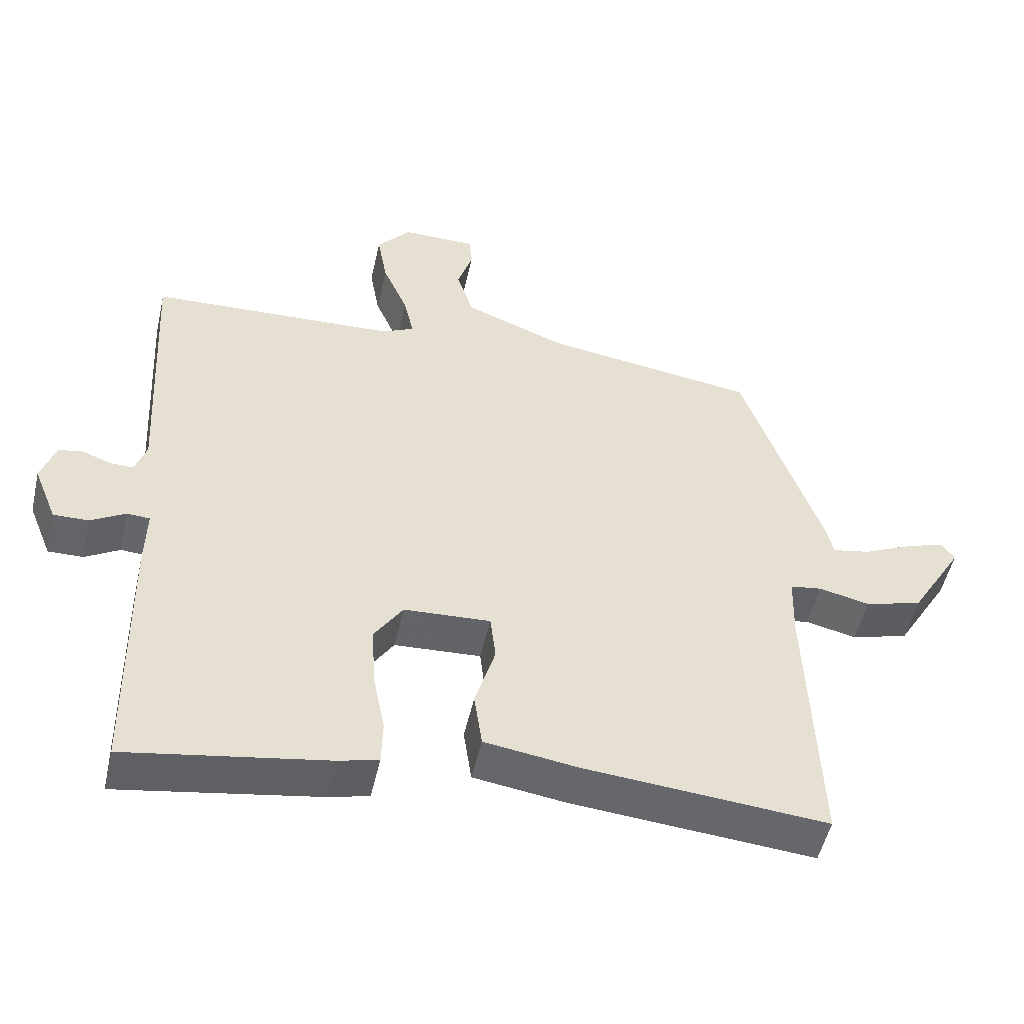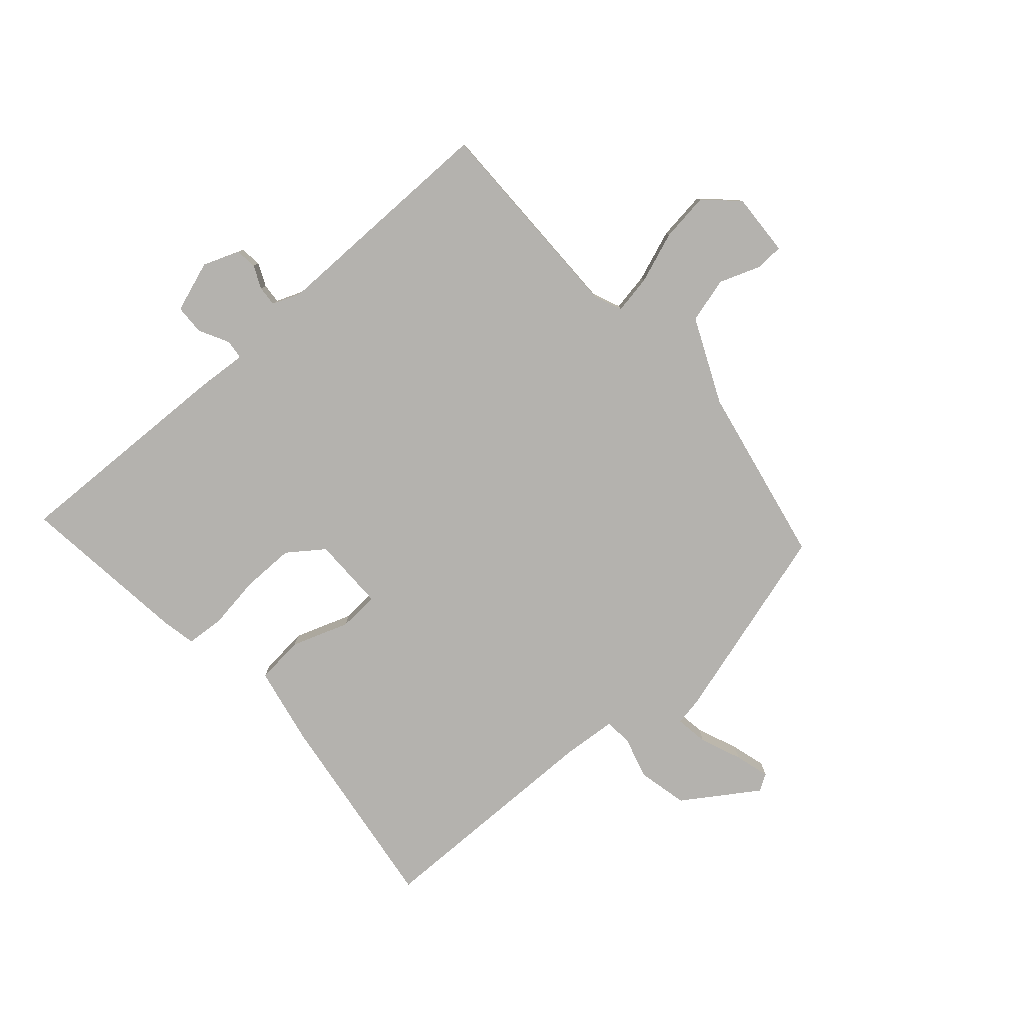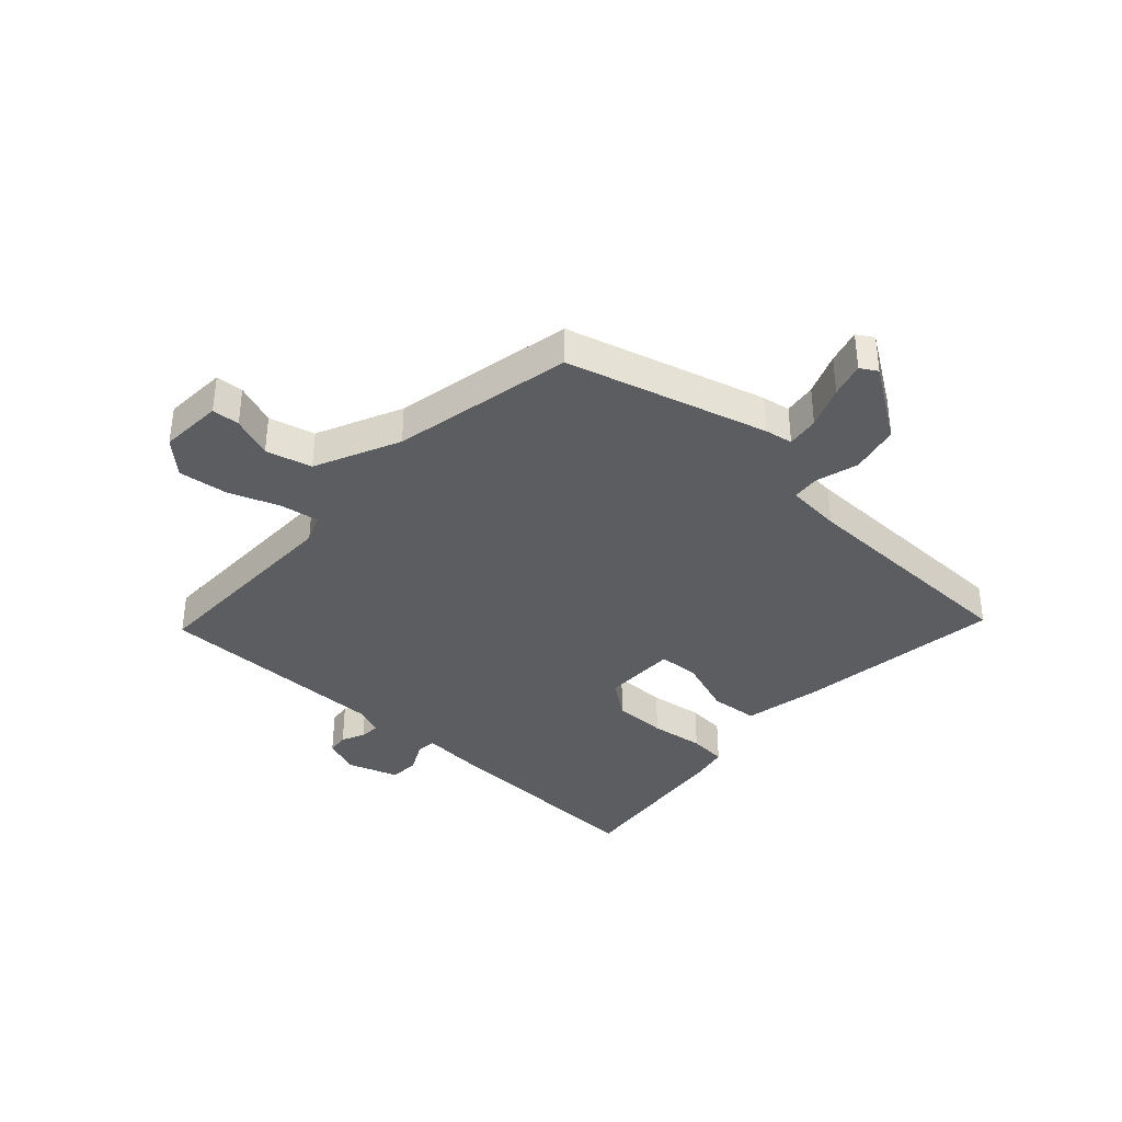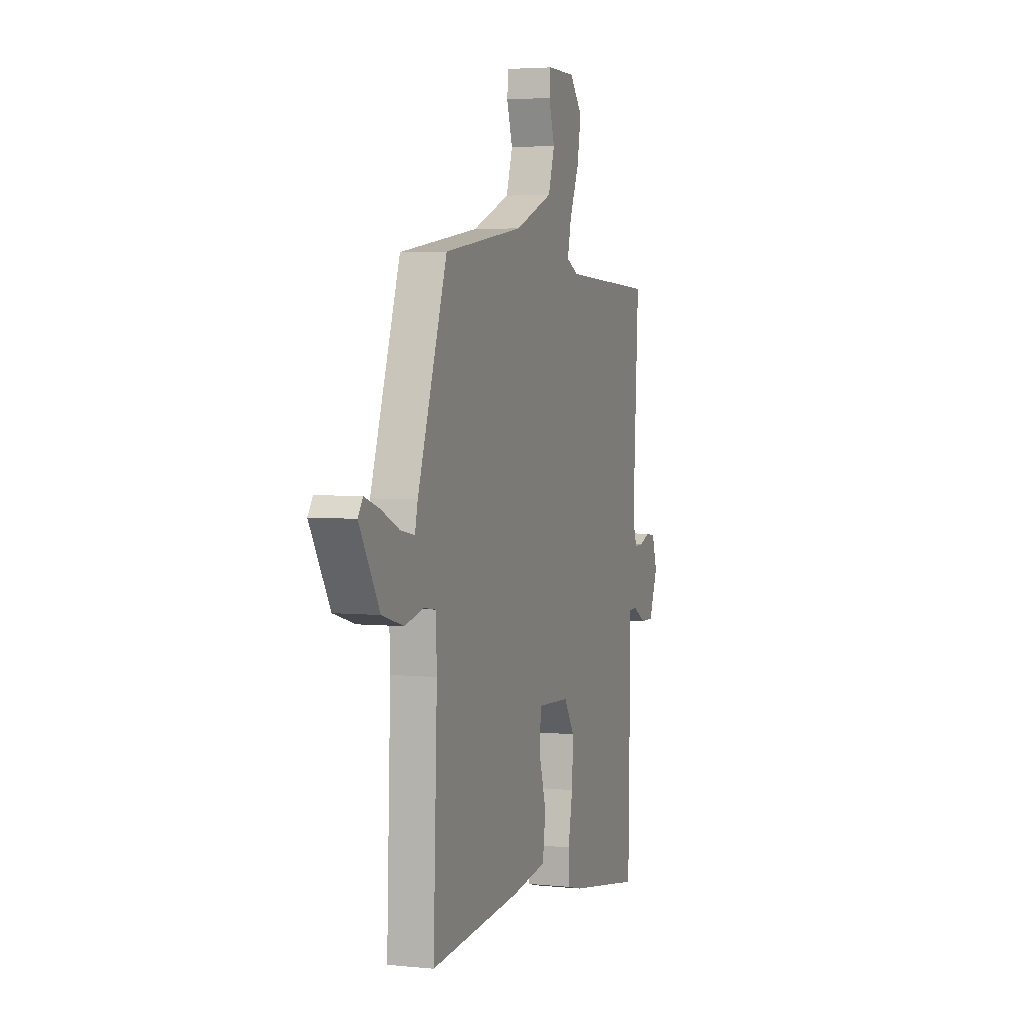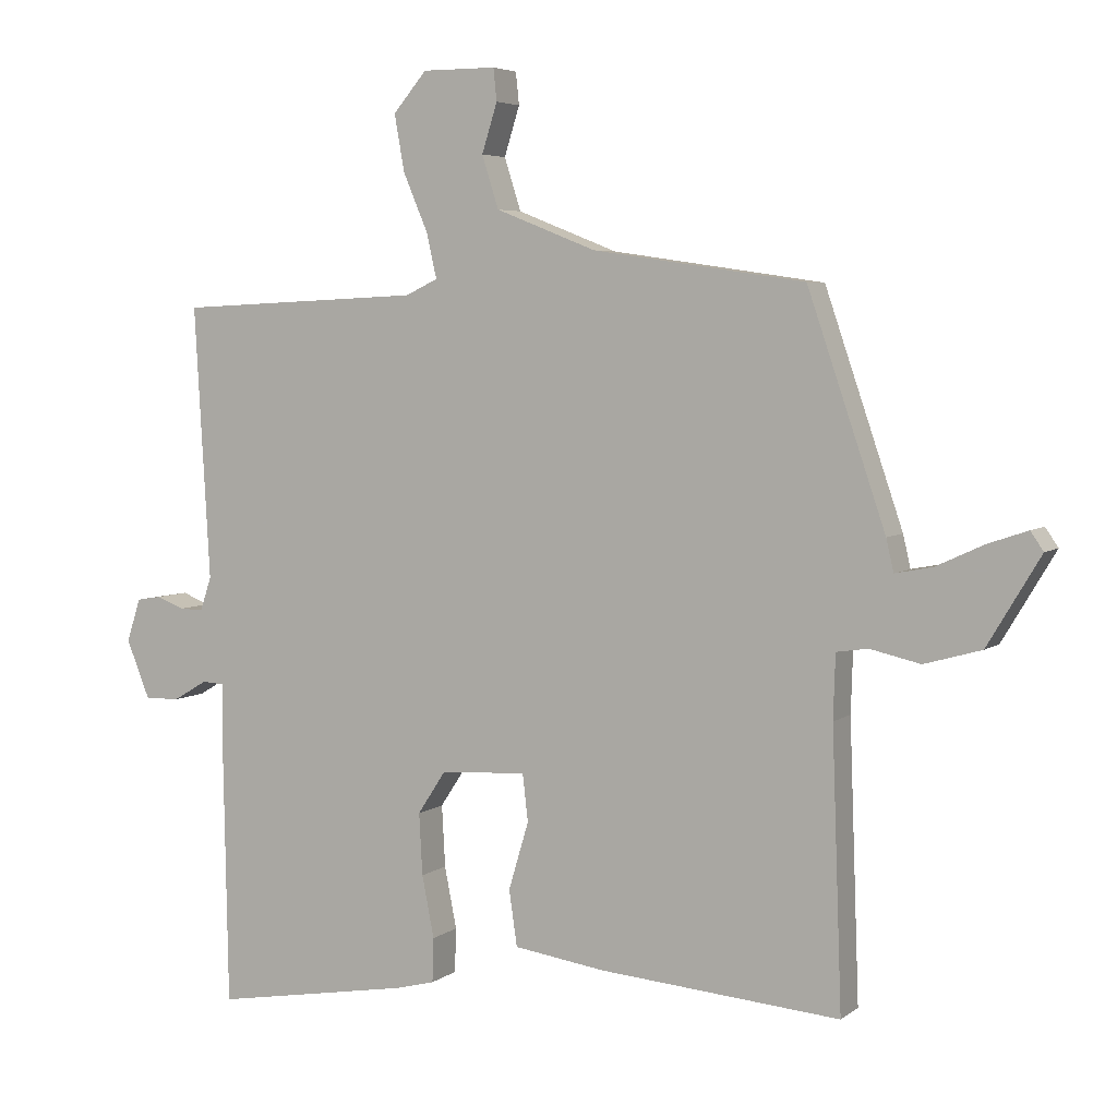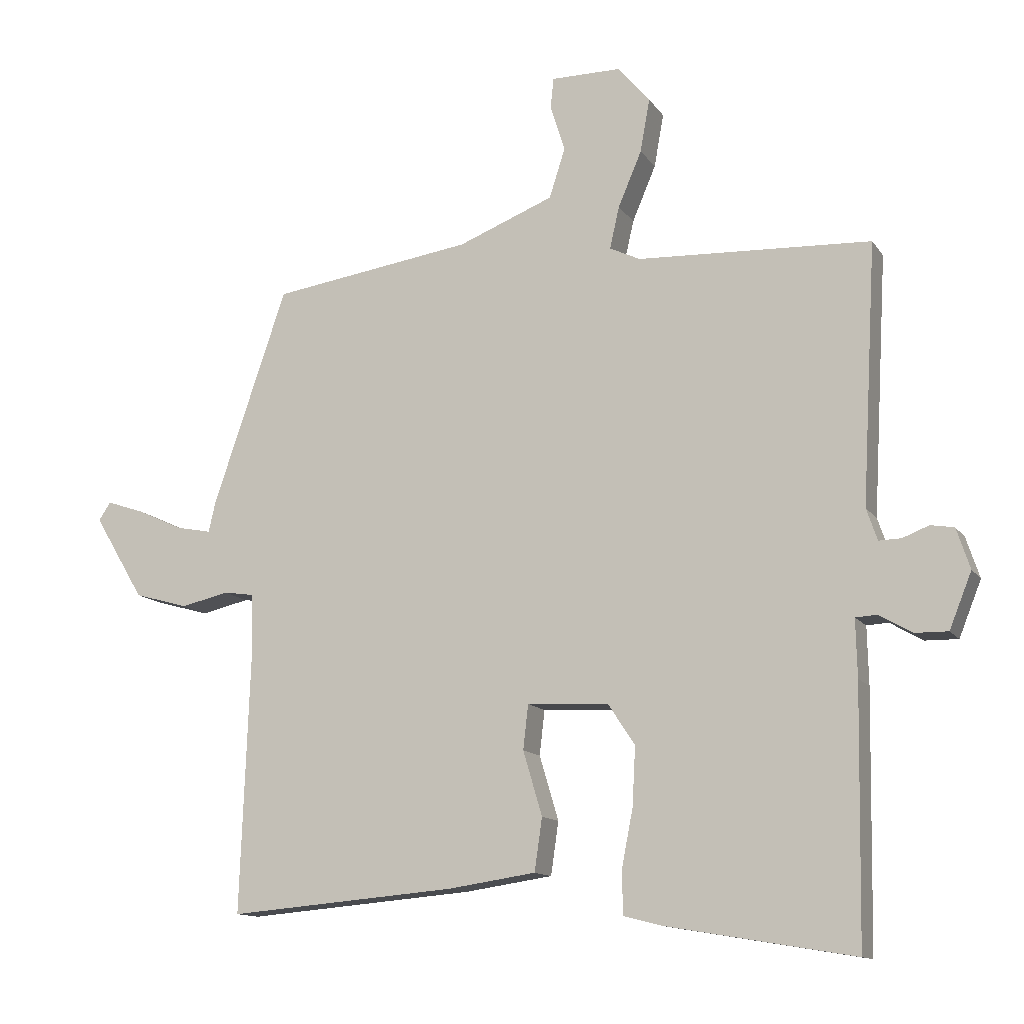
<metadata>
{"format":"obj","ext":"obj","renderer":"f3d","projection":"perspective","resolution":1024,"background":"white","views":[{"elev":-51.5,"azim":-12.7,"up":"+Z"},{"elev":-79.8,"azim":-51.5,"up":"+Y"},{"elev":-37.0,"azim":44.3,"up":"+Y"},{"elev":3.9,"azim":108.7,"up":"+Z"},{"elev":5.0,"azim":26.0,"up":"+Z"},{"elev":-12.7,"azim":-158.5,"up":"+Z"}]}
</metadata>
<code>
v 0.484 0.07 -0.502
v 0.125 0.07 -0.472
v -0.012 0.07 -0.452
v -0.024 0.07 -0.369
v 0.006 0.07 -0.268
v -0.002 0.07 -0.198
v -0.13 0.07 -0.205
v -0.172 0.07 -0.269
v -0.167 0.07 -0.361
v -0.149 0.07 -0.453
v -0.151 0.07 -0.519
v -0.209 0.07 -0.534
v -0.505 0.07 -0.584
v -0.512 0.07 -0.189
v -0.51 0.07 -0.099
v -0.544 0.07 -0.097
v -0.595 0.07 -0.127
v -0.647 0.07 -0.128
v -0.682 0.07 -0.041
v -0.661 0.07 0.023
v -0.624 0.07 0.029
v -0.583 0.07 0.013
v -0.548 0.07 0.012
v -0.531 0.07 0.062
v -0.554 0.07 0.469
v -0.188 0.07 0.486
v -0.14 0.07 0.509
v -0.155 0.07 0.575
v -0.192 0.07 0.662
v -0.207 0.07 0.746
v -0.157 0.07 0.805
v -0.047 0.07 0.805
v -0.042 0.07 0.757
v -0.065 0.07 0.684
v -0.04 0.07 0.606
v 0.11 0.07 0.547
v 0.426 0.07 0.501
v 0.542 0.07 0.161
v 0.553 0.07 0.113
v 0.609 0.07 0.124
v 0.68 0.07 0.157
v 0.739 0.07 0.177
v 0.758 0.07 0.149
v 0.679 0.07 0.017
v 0.594 0.07 -0.007
v 0.519 0.07 0.01
v 0.472 0.07 0.003
v 0.469 0.07 -0.092
v 0.484 0 -0.502
v 0.125 0 -0.472
v -0.012 0 -0.452
v -0.024 0 -0.369
v 0.006 0 -0.268
v -0.002 0 -0.198
v -0.13 0 -0.205
v -0.172 0 -0.269
v -0.167 0 -0.361
v -0.149 0 -0.453
v -0.151 0 -0.519
v -0.209 0 -0.534
v -0.505 0 -0.584
v -0.512 0 -0.189
v -0.51 0 -0.099
v -0.544 0 -0.097
v -0.595 0 -0.127
v -0.647 0 -0.128
v -0.682 0 -0.041
v -0.661 0 0.023
v -0.624 0 0.029
v -0.583 0 0.013
v -0.548 0 0.012
v -0.531 0 0.062
v -0.554 0 0.469
v -0.188 0 0.486
v -0.14 0 0.509
v -0.155 0 0.575
v -0.192 0 0.662
v -0.207 0 0.746
v -0.157 0 0.805
v -0.047 0 0.805
v -0.042 0 0.757
v -0.065 0 0.684
v -0.04 0 0.606
v 0.11 0 0.547
v 0.426 0 0.501
v 0.542 0 0.161
v 0.553 0 0.113
v 0.609 0 0.124
v 0.68 0 0.157
v 0.739 0 0.177
v 0.758 0 0.149
v 0.679 0 0.017
v 0.594 0 -0.007
v 0.519 0 0.01
v 0.472 0 0.003
v 0.469 0 -0.092
f 44 45 46
f 43 44 46
f 42 43 46
f 41 42 46
f 40 41 46
f 39 40 46 47
f 38 39 47
f 37 38 47
f 36 37 47
f 35 36 47 48
f 32 33 34
f 31 32 34
f 30 31 34
f 29 30 34
f 28 29 34
f 27 28 34 35
f 24 25 26
f 23 24 26 27
f 20 21 22
f 19 20 22
f 18 19 22
f 17 18 22
f 16 17 22
f 15 16 22 23
f 13 14 15
f 12 13 15
f 11 12 15
f 10 11 15
f 9 10 15
f 8 9 15 23
f 23 27 35
f 8 23 35
f 7 8 35
f 3 4 5
f 2 3 5
f 1 2 5
f 48 1 5
f 48 5 6
f 6 7 35 48
f 94 93 92
f 94 92 91
f 94 91 90
f 94 90 89
f 94 89 88
f 95 94 88 87
f 95 87 86
f 95 86 85
f 95 85 84
f 96 95 84 83
f 82 81 80
f 82 80 79
f 82 79 78
f 82 78 77
f 82 77 76
f 83 82 76 75
f 74 73 72
f 75 74 72 71
f 70 69 68
f 70 68 67
f 70 67 66
f 70 66 65
f 70 65 64
f 71 70 64 63
f 63 62 61
f 63 61 60
f 63 60 59
f 63 59 58
f 63 58 57
f 71 63 57 56
f 83 75 71
f 83 71 56
f 83 56 55
f 53 52 51
f 53 51 50
f 53 50 49
f 53 49 96
f 54 53 96
f 96 83 55 54
f 1 49 50 2
f 2 50 51 3
f 3 51 52 4
f 4 52 53 5
f 5 53 54 6
f 6 54 55 7
f 7 55 56 8
f 8 56 57 9
f 9 57 58 10
f 10 58 59 11
f 11 59 60 12
f 12 60 61 13
f 13 61 62 14
f 14 62 63 15
f 15 63 64 16
f 16 64 65 17
f 17 65 66 18
f 18 66 67 19
f 19 67 68 20
f 20 68 69 21
f 21 69 70 22
f 22 70 71 23
f 23 71 72 24
f 24 72 73 25
f 25 73 74 26
f 26 74 75 27
f 27 75 76 28
f 28 76 77 29
f 29 77 78 30
f 30 78 79 31
f 31 79 80 32
f 32 80 81 33
f 33 81 82 34
f 34 82 83 35
f 35 83 84 36
f 36 84 85 37
f 37 85 86 38
f 38 86 87 39
f 39 87 88 40
f 40 88 89 41
f 41 89 90 42
f 42 90 91 43
f 43 91 92 44
f 44 92 93 45
f 45 93 94 46
f 46 94 95 47
f 47 95 96 48
f 48 96 49 1

</code>
